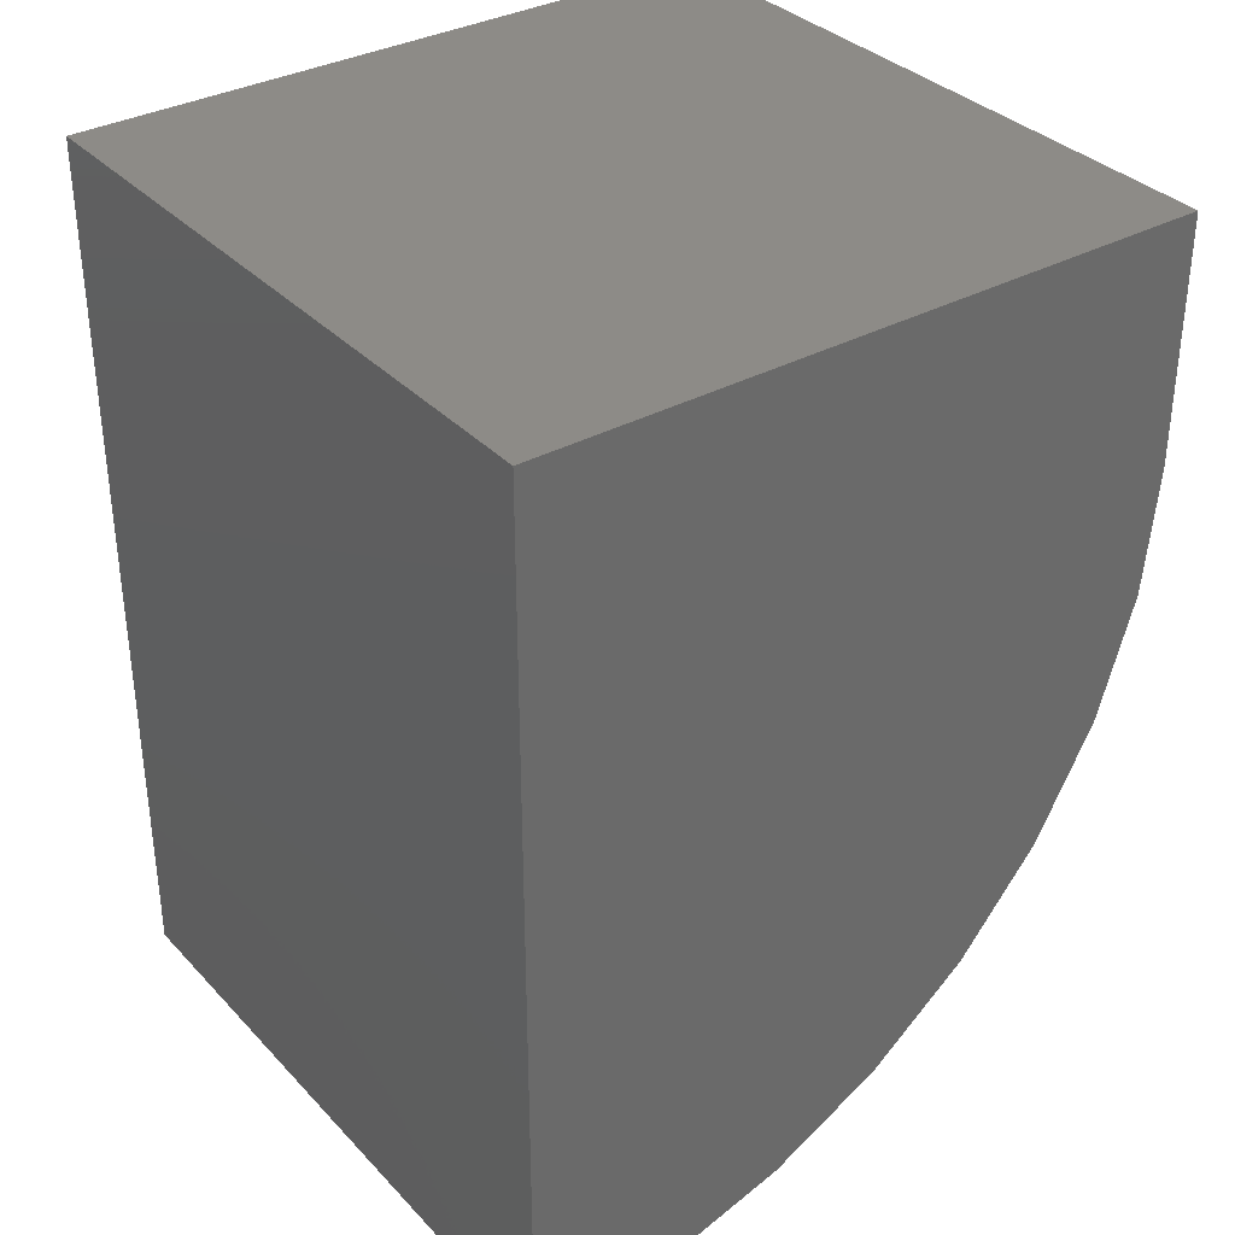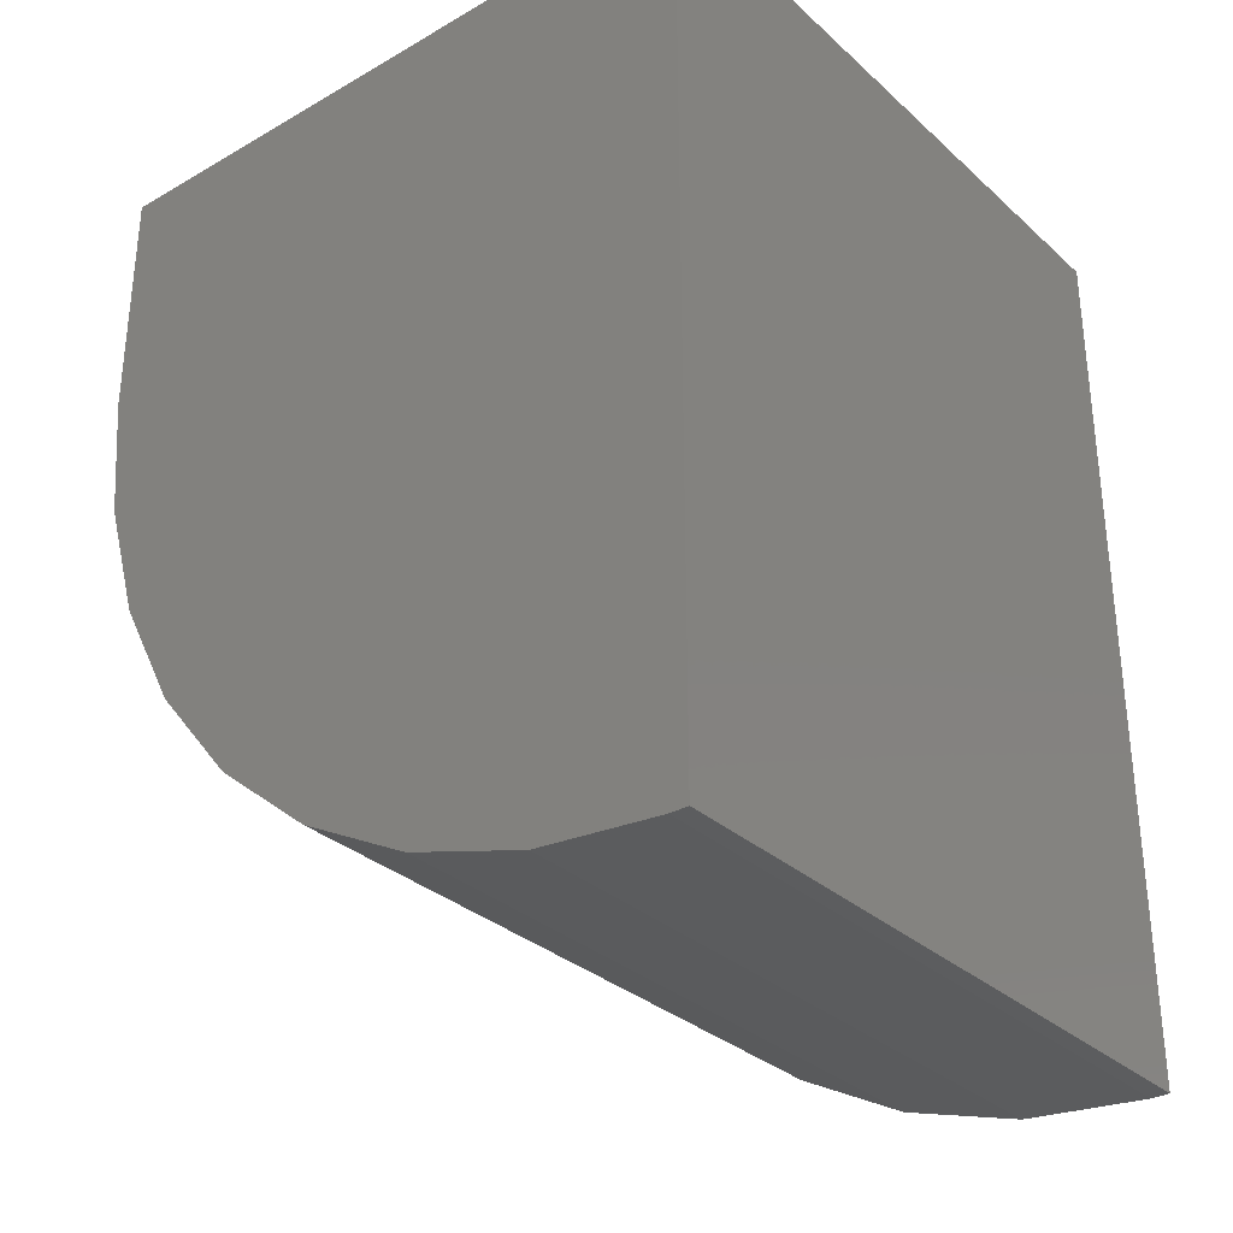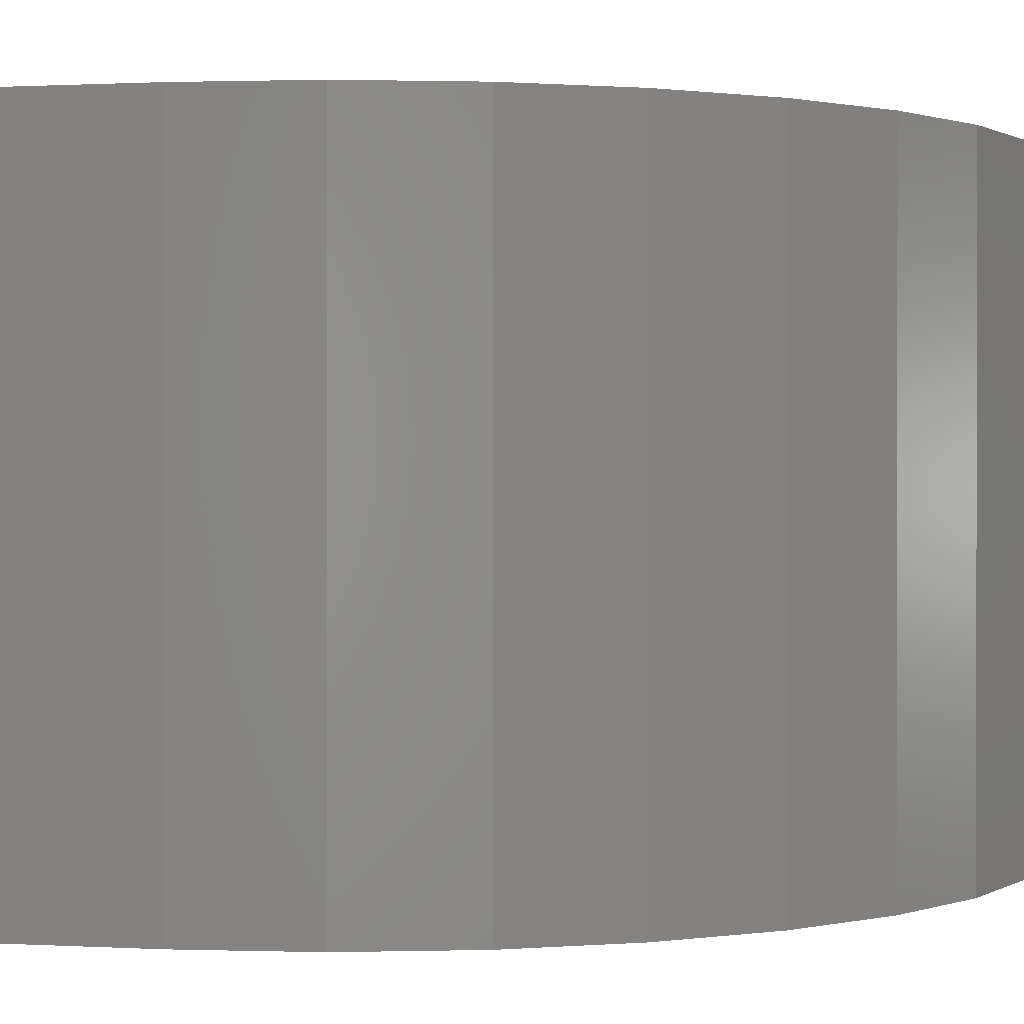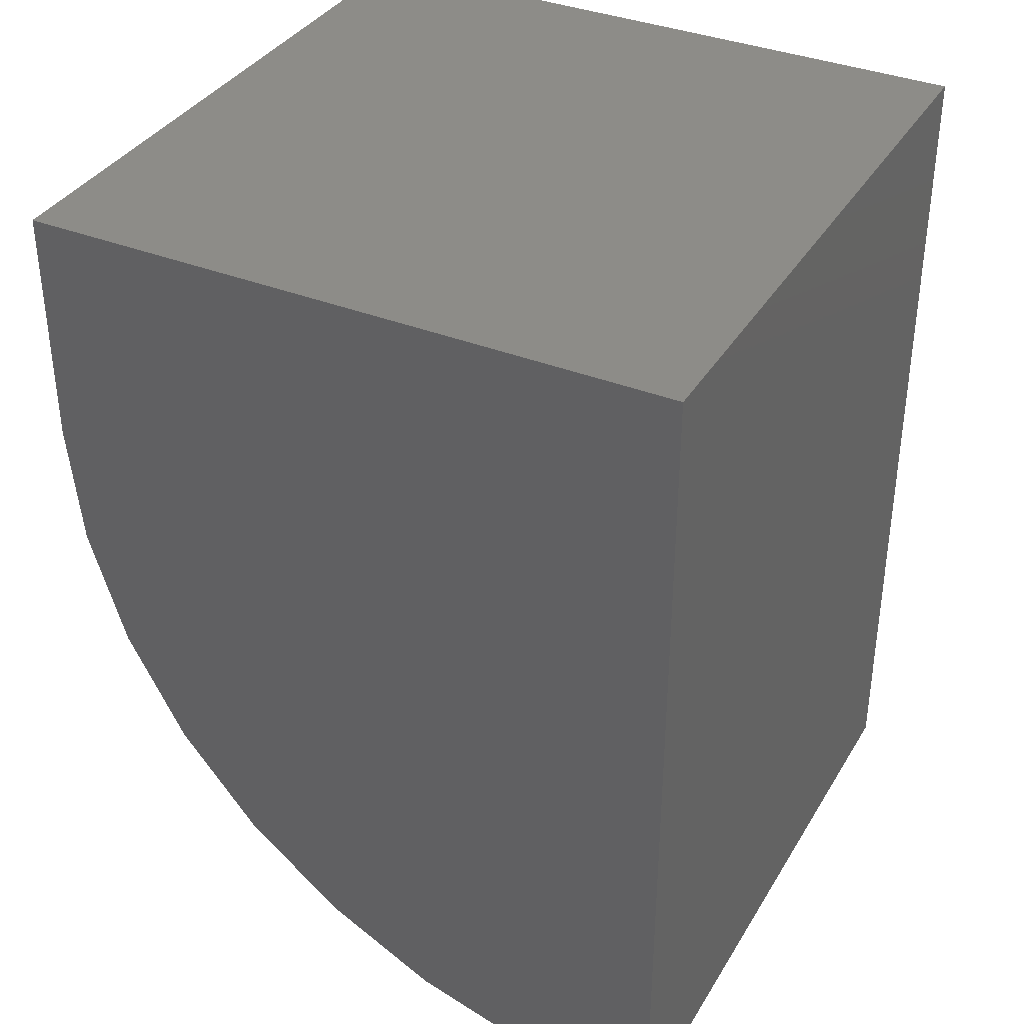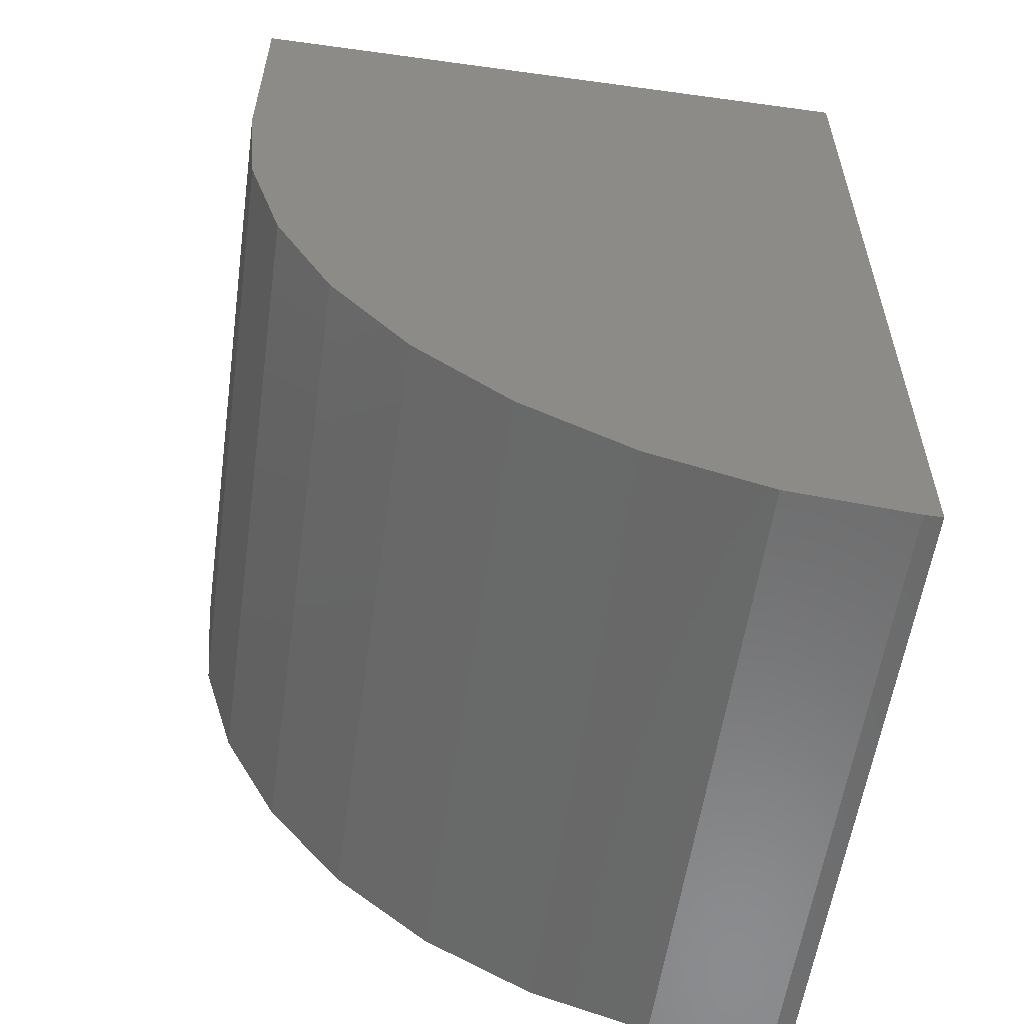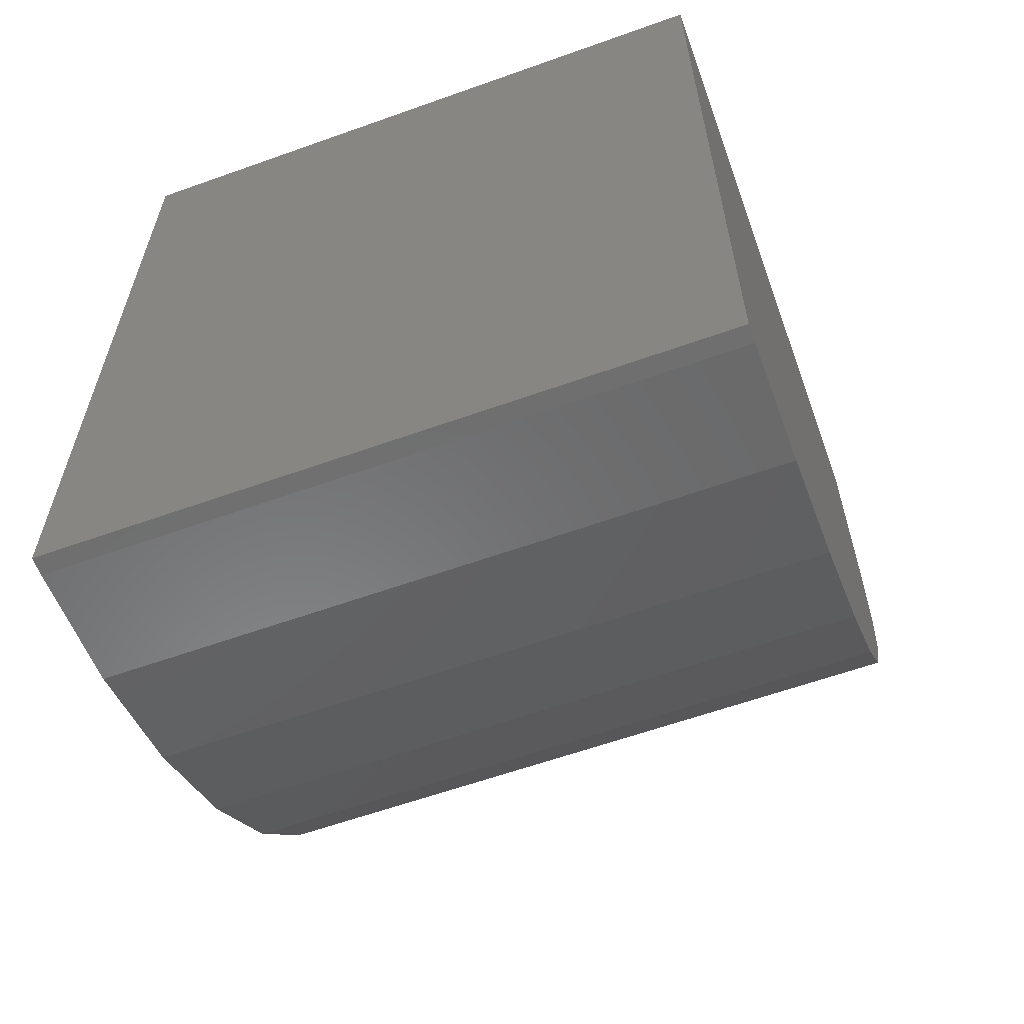
<metadata>
{"format":"stl","ext":"stl","renderer":"f3d","projection":"perspective","resolution":1024,"background":"white","views":[{"elev":34.4,"azim":-36.3,"up":"+Z"},{"elev":-31.9,"azim":-141.1,"up":"+Z"},{"elev":0.7,"azim":101.8,"up":"+Y"},{"elev":36.4,"azim":-152.5,"up":"+Z"},{"elev":-57.0,"azim":171.9,"up":"+Z"},{"elev":-61.0,"azim":-70.0,"up":"+Z"}]}
</metadata>
<code>
# stl→obj: 24 verts, 44 faces
v 0 -0.5625 0
v 0 0 0
v 0.01562 -0.5625 0
v 0.01562 0 0
v 0.5625 0 0.5469
v 0.552 0 0.4402
v 0.5209 0 0.3376
v 0.4703 0 0.243
v 0.4023 0 0.1602
v 0.3195 0 0.09217
v 0.2249 0 0.04163
v 0.1223 0 0.01051
v 0.5625 0 0.75
v 0 0 0.75
v 0.5625 -0.5625 0.5469
v 0.5625 -0.5625 0.75
v 0.1223 -0.5625 0.01051
v 0.2249 -0.5625 0.04163
v 0.3195 -0.5625 0.09217
v 0.4023 -0.5625 0.1602
v 0.4703 -0.5625 0.243
v 0.5209 -0.5625 0.3376
v 0.552 -0.5625 0.4402
v 0 -0.5625 0.75
f 1 2 3
f 3 2 4
f 4 2 5
f 4 5 6
f 4 6 7
f 4 7 8
f 4 8 9
f 4 9 10
f 4 10 11
f 4 11 12
f 5 2 13
f 13 2 14
f 15 5 16
f 16 5 13
f 1 3 17
f 1 17 18
f 1 18 19
f 1 19 20
f 1 20 21
f 1 21 22
f 1 22 23
f 1 23 15
f 1 15 16
f 1 16 24
f 3 4 17
f 17 4 12
f 17 12 18
f 18 12 11
f 18 11 19
f 19 11 10
f 19 10 20
f 20 10 9
f 20 9 21
f 21 9 8
f 21 8 22
f 22 8 7
f 22 7 23
f 23 7 6
f 23 6 15
f 15 6 5
f 24 16 14
f 14 16 13
f 2 1 14
f 14 1 24

</code>
